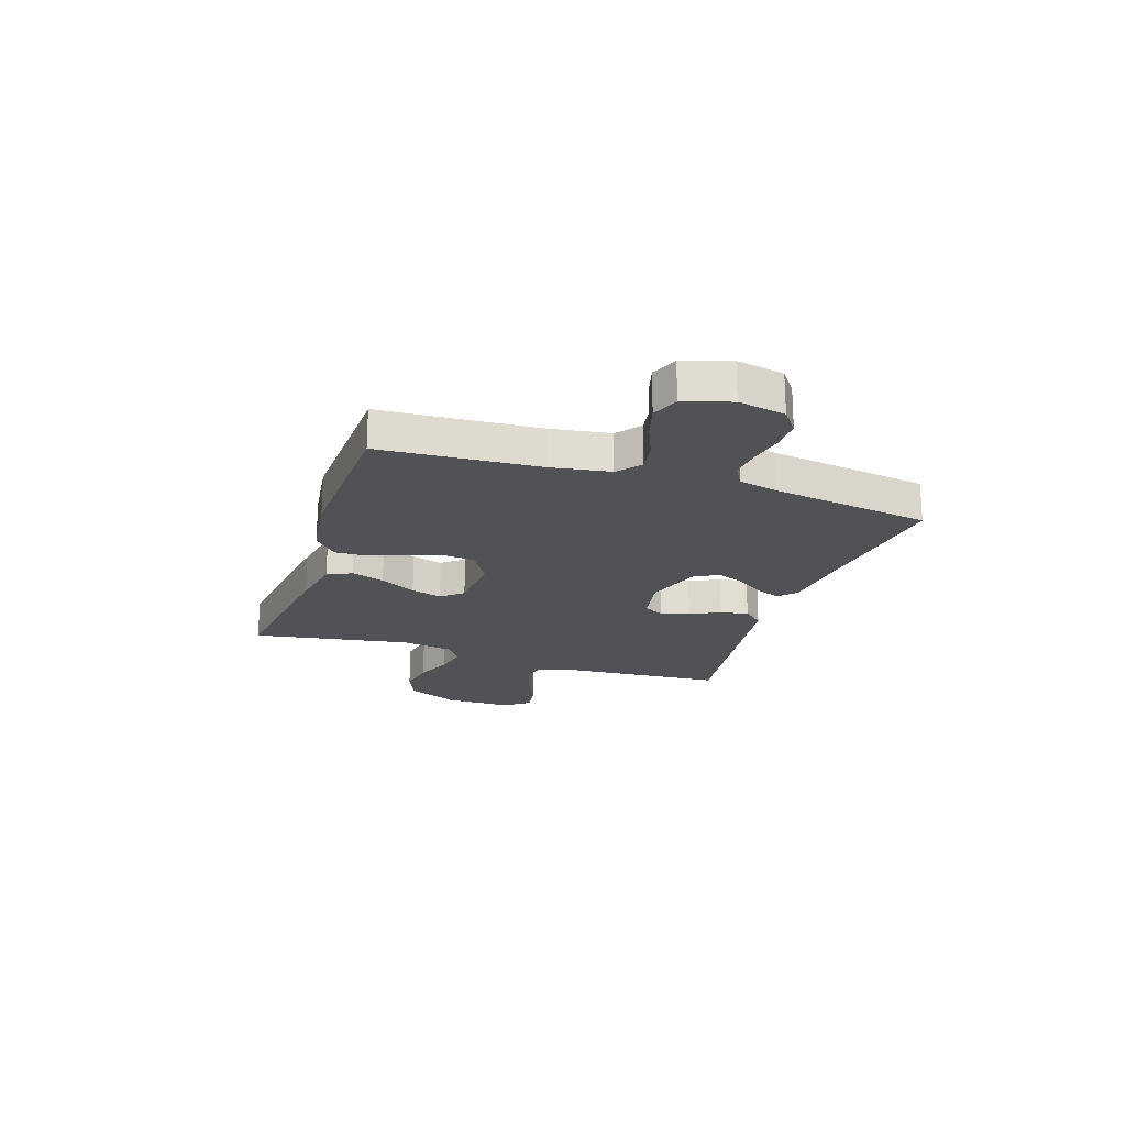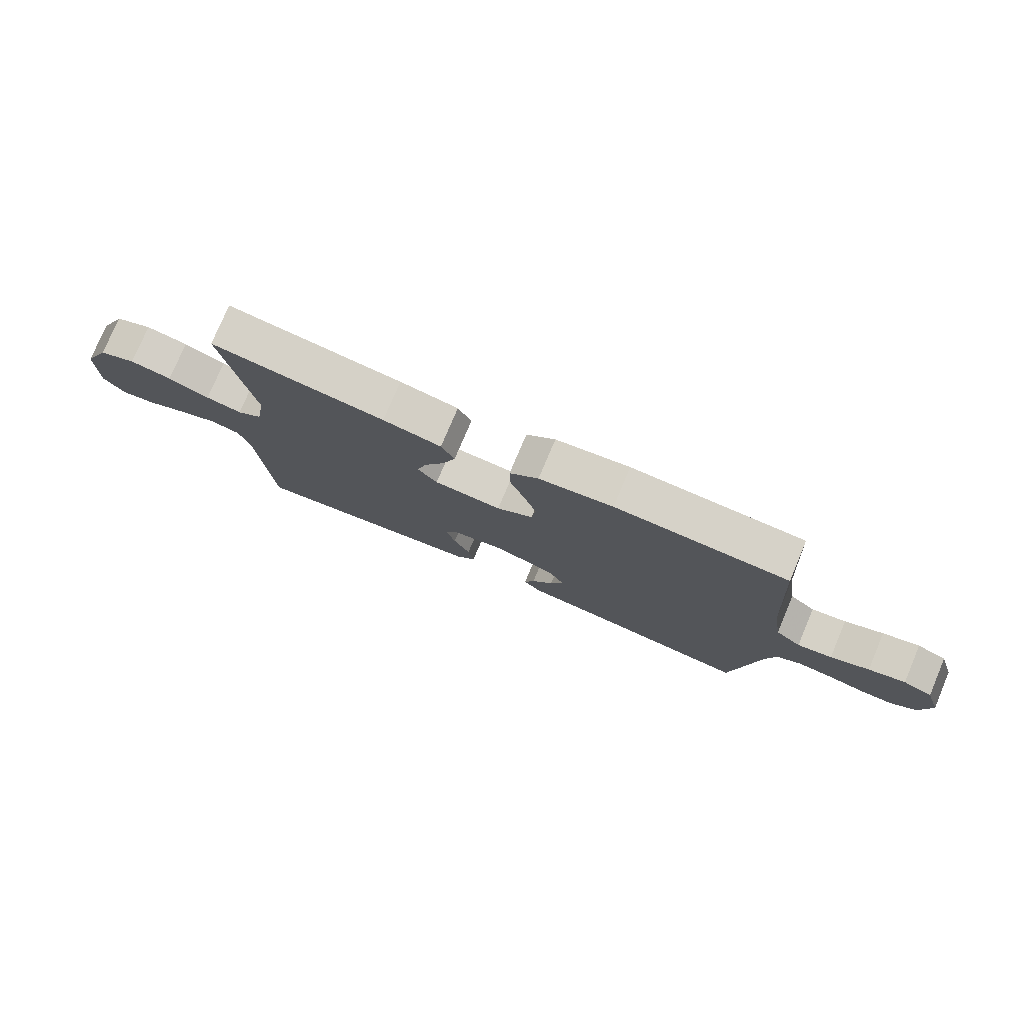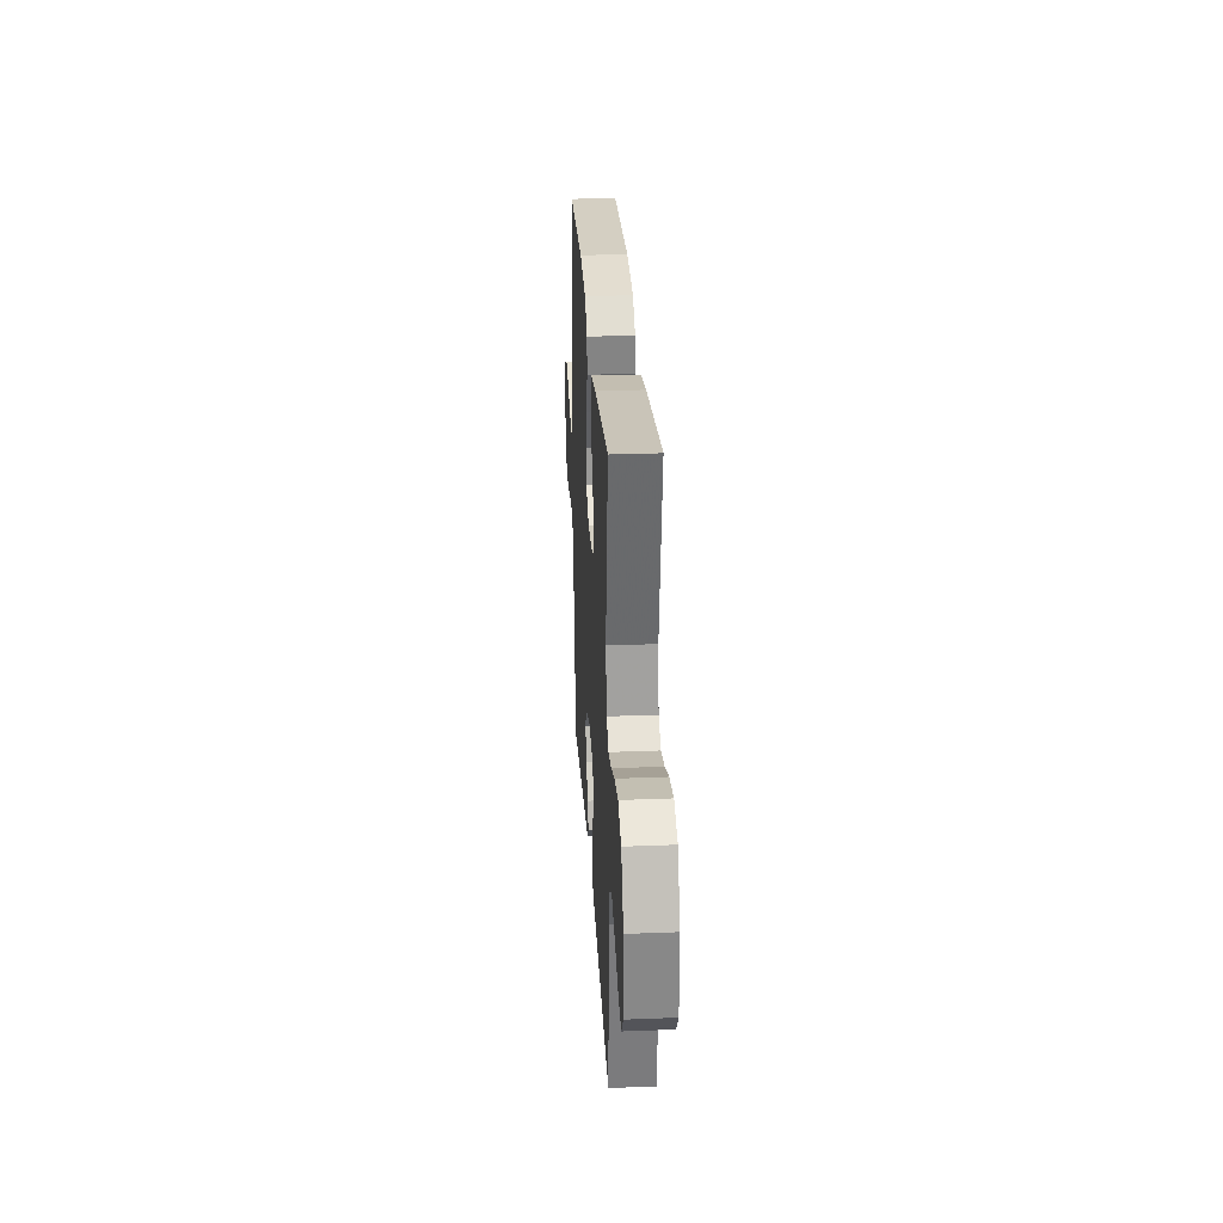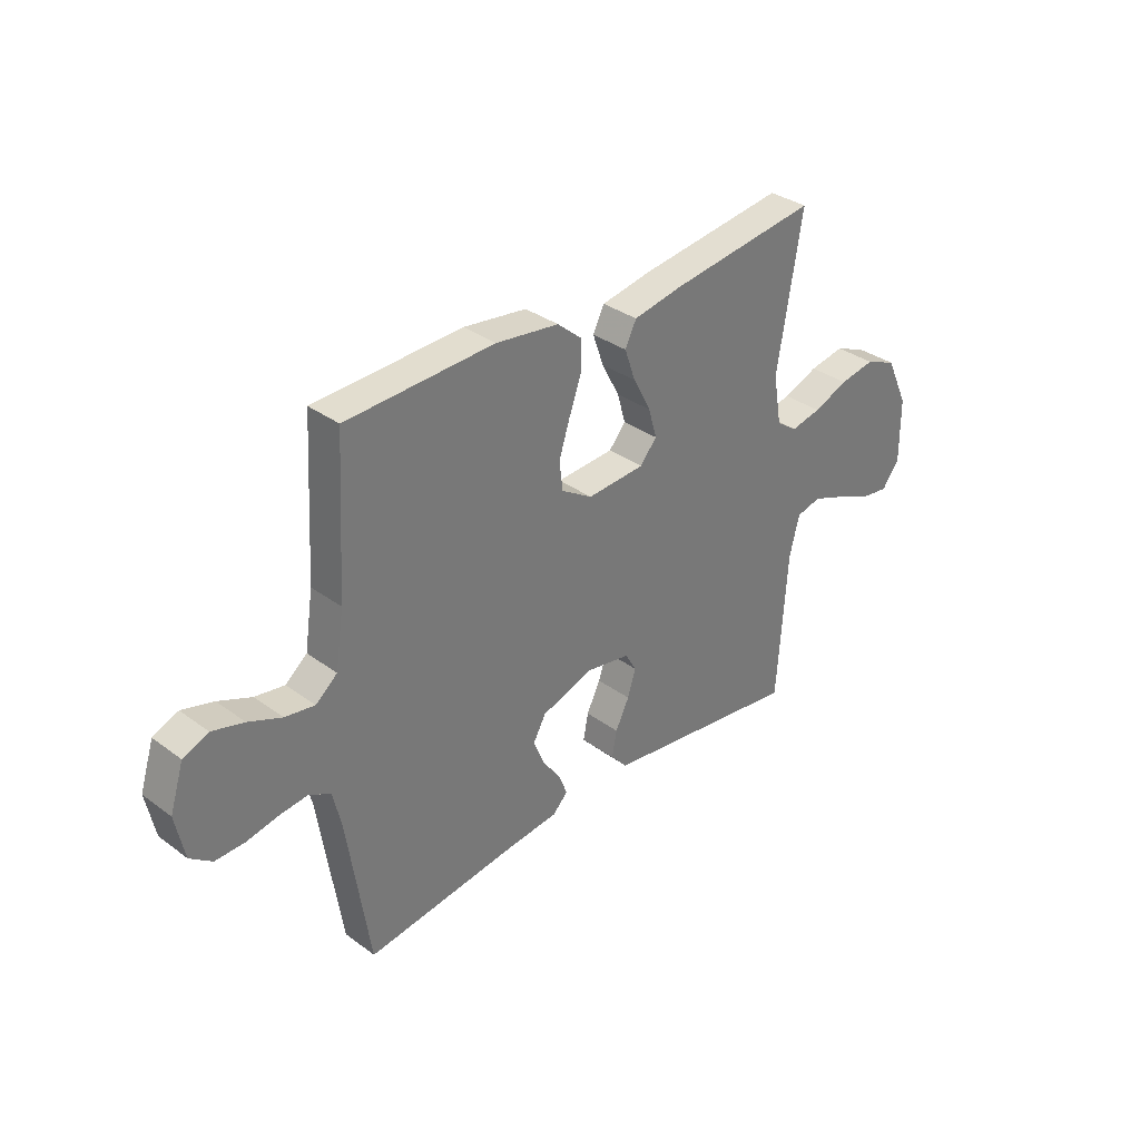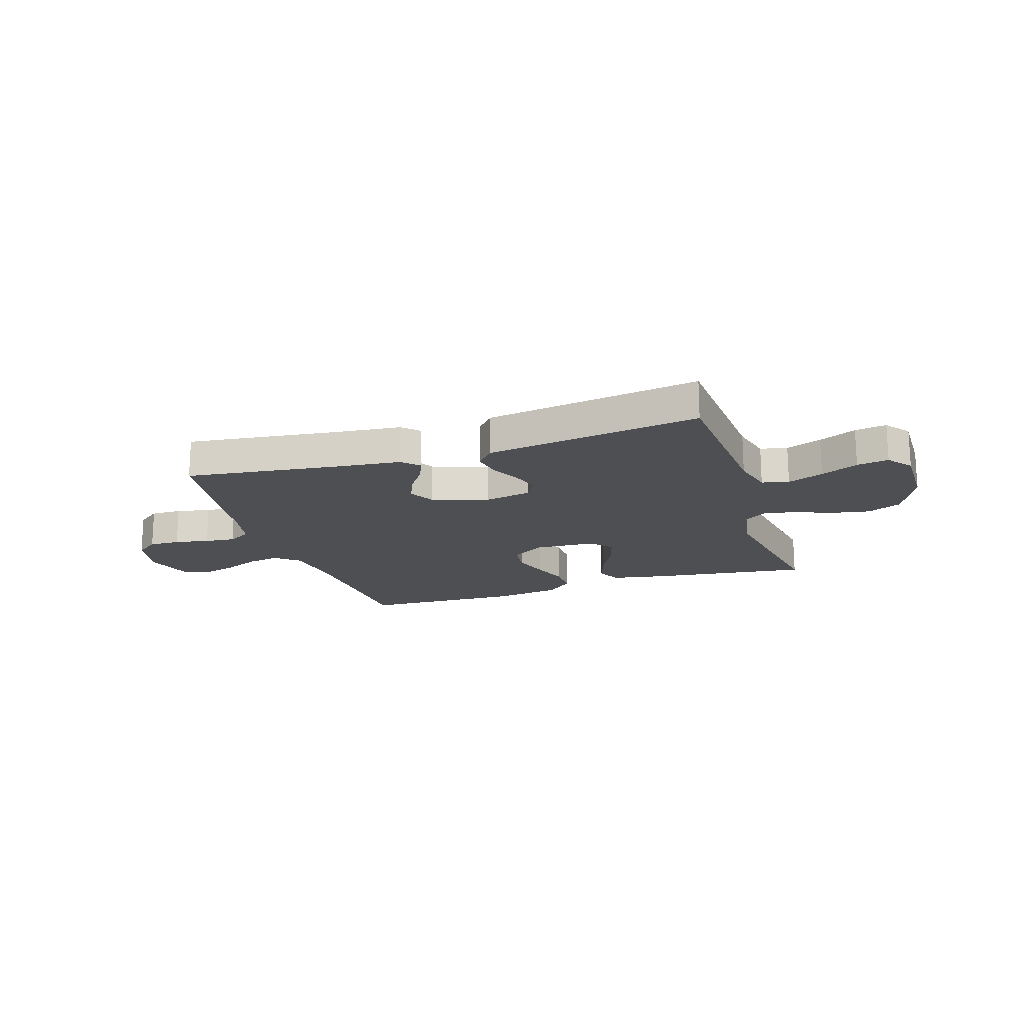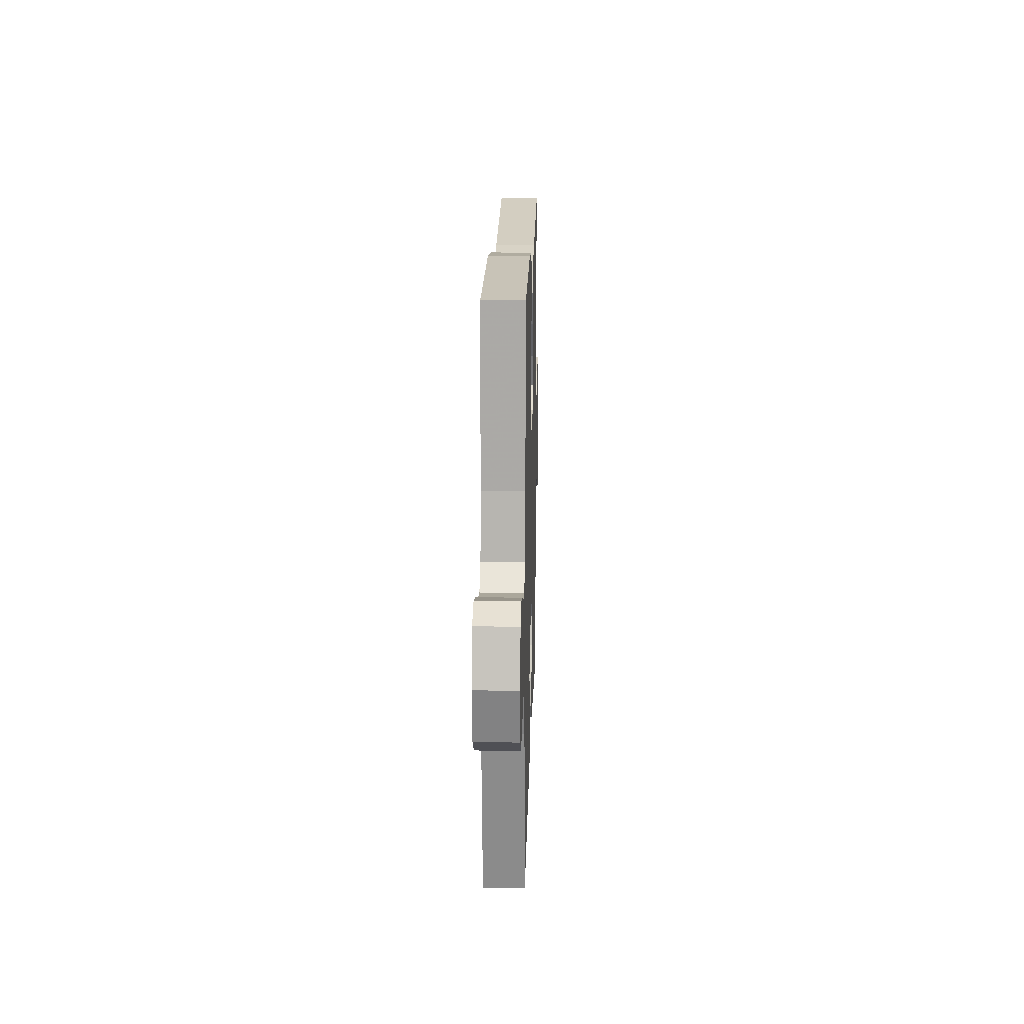
<metadata>
{"format":"obj","ext":"obj","renderer":"f3d","projection":"perspective","resolution":1024,"background":"white","views":[{"elev":-20.6,"azim":71.8,"up":"+Y"},{"elev":77.3,"azim":22.9,"up":"+Z"},{"elev":27.9,"azim":-93.4,"up":"+Z"},{"elev":33.9,"azim":134.8,"up":"+Z"},{"elev":-18.1,"azim":-162.0,"up":"+Y"},{"elev":17.5,"azim":91.6,"up":"+Z"}]}
</metadata>
<code>
v 0.5 0.07 0.5
v 0.518 0.07 0.2
v 0.535 0.07 0.089
v 0.579 0.07 0.053
v 0.639 0.07 0.063
v 0.706 0.07 0.091
v 0.77 0.07 0.109
v 0.821 0.07 0.088
v 0.849 0.07 0
v 0.831 0.07 -0.089
v 0.787 0.07 -0.122
v 0.728 0.07 -0.121
v 0.663 0.07 -0.108
v 0.605 0.07 -0.102
v 0.562 0.07 -0.126
v 0.545 0.07 -0.2
v 0.5 0.07 -0.5
v 0.2 0.07 -0.461
v 0.086 0.07 -0.449
v 0.055 0.07 -0.418
v 0.073 0.07 -0.373
v 0.11 0.07 -0.321
v 0.132 0.07 -0.268
v 0.106 0.07 -0.221
v 0 0.07 -0.186
v -0.09 0.07 -0.202
v -0.113 0.07 -0.242
v -0.096 0.07 -0.295
v -0.068 0.07 -0.352
v -0.058 0.07 -0.405
v -0.092 0.07 -0.443
v -0.2 0.07 -0.458
v -0.5 0.07 -0.5
v -0.52 0.07 -0.2
v -0.54 0.07 -0.121
v -0.591 0.07 -0.109
v -0.659 0.07 -0.135
v -0.73 0.07 -0.167
v -0.79 0.07 -0.176
v -0.826 0.07 -0.13
v -0.825 0.07 0
v -0.779 0.07 0.098
v -0.715 0.07 0.125
v -0.643 0.07 0.112
v -0.572 0.07 0.084
v -0.51 0.07 0.071
v -0.467 0.07 0.101
v -0.45 0.07 0.2
v -0.5 0.07 0.5
v -0.2 0.07 0.46
v -0.099 0.07 0.441
v -0.076 0.07 0.395
v -0.098 0.07 0.332
v -0.134 0.07 0.264
v -0.151 0.07 0.205
v -0.117 0.07 0.165
v 0 0.07 0.158
v 0.063 0.07 0.197
v 0.07 0.07 0.255
v 0.048 0.07 0.323
v 0.023 0.07 0.392
v 0.022 0.07 0.452
v 0.072 0.07 0.495
v 0.2 0.07 0.512
v 0.5 0 0.5
v 0.518 0 0.2
v 0.535 0 0.089
v 0.579 0 0.053
v 0.639 0 0.063
v 0.706 0 0.091
v 0.77 0 0.109
v 0.821 0 0.088
v 0.849 0 0
v 0.831 0 -0.089
v 0.787 0 -0.122
v 0.728 0 -0.121
v 0.663 0 -0.108
v 0.605 0 -0.102
v 0.562 0 -0.126
v 0.545 0 -0.2
v 0.5 0 -0.5
v 0.2 0 -0.461
v 0.086 0 -0.449
v 0.055 0 -0.418
v 0.073 0 -0.373
v 0.11 0 -0.321
v 0.132 0 -0.268
v 0.106 0 -0.221
v 0 0 -0.186
v -0.09 0 -0.202
v -0.113 0 -0.242
v -0.096 0 -0.295
v -0.068 0 -0.352
v -0.058 0 -0.405
v -0.092 0 -0.443
v -0.2 0 -0.458
v -0.5 0 -0.5
v -0.52 0 -0.2
v -0.54 0 -0.121
v -0.591 0 -0.109
v -0.659 0 -0.135
v -0.73 0 -0.167
v -0.79 0 -0.176
v -0.826 0 -0.13
v -0.825 0 0
v -0.779 0 0.098
v -0.715 0 0.125
v -0.643 0 0.112
v -0.572 0 0.084
v -0.51 0 0.071
v -0.467 0 0.101
v -0.45 0 0.2
v -0.5 0 0.5
v -0.2 0 0.46
v -0.099 0 0.441
v -0.076 0 0.395
v -0.098 0 0.332
v -0.134 0 0.264
v -0.151 0 0.205
v -0.117 0 0.165
v 0 0 0.158
v 0.063 0 0.197
v 0.07 0 0.255
v 0.048 0 0.323
v 0.023 0 0.392
v 0.022 0 0.452
v 0.072 0 0.495
v 0.2 0 0.512
f 63 64 1 2
f 60 61 62 63
f 59 60 63 2
f 58 59 2 3
f 57 58 3 4
f 56 57 4
f 51 52 53 54
f 51 54 55
f 48 49 50 51
f 47 48 51 55
f 46 47 55 56
f 42 43 44 45
f 42 45 46
f 41 42 46
f 40 41 46
f 37 38 39 40
f 36 37 40 46
f 35 36 46 56
f 32 33 34
f 28 29 30 31
f 27 28 31 32
f 19 20 21 22
f 18 19 22 23
f 16 17 18 23
f 15 16 23 24
f 10 11 12 13
f 10 13 14
f 9 10 14
f 8 9 14
f 5 6 7 8
f 4 5 8 14
f 27 32 34 35
f 26 27 35 56
f 25 26 56 4
f 15 24 25
f 4 14 15 25
f 66 65 128 127
f 127 126 125 124
f 66 127 124 123
f 67 66 123 122
f 68 67 122 121
f 68 121 120
f 118 117 116 115
f 119 118 115
f 115 114 113 112
f 119 115 112 111
f 120 119 111 110
f 109 108 107 106
f 110 109 106
f 110 106 105
f 110 105 104
f 104 103 102 101
f 110 104 101 100
f 120 110 100 99
f 98 97 96
f 95 94 93 92
f 96 95 92 91
f 86 85 84 83
f 87 86 83 82
f 87 82 81 80
f 88 87 80 79
f 77 76 75 74
f 78 77 74
f 78 74 73
f 78 73 72
f 72 71 70 69
f 78 72 69 68
f 99 98 96 91
f 120 99 91 90
f 68 120 90 89
f 89 88 79
f 89 79 78 68
f 1 65 66 2
f 2 66 67 3
f 3 67 68 4
f 4 68 69 5
f 5 69 70 6
f 6 70 71 7
f 7 71 72 8
f 8 72 73 9
f 9 73 74 10
f 10 74 75 11
f 11 75 76 12
f 12 76 77 13
f 13 77 78 14
f 14 78 79 15
f 15 79 80 16
f 16 80 81 17
f 17 81 82 18
f 18 82 83 19
f 19 83 84 20
f 20 84 85 21
f 21 85 86 22
f 22 86 87 23
f 23 87 88 24
f 24 88 89 25
f 25 89 90 26
f 26 90 91 27
f 27 91 92 28
f 28 92 93 29
f 29 93 94 30
f 30 94 95 31
f 31 95 96 32
f 32 96 97 33
f 33 97 98 34
f 34 98 99 35
f 35 99 100 36
f 36 100 101 37
f 37 101 102 38
f 38 102 103 39
f 39 103 104 40
f 40 104 105 41
f 41 105 106 42
f 42 106 107 43
f 43 107 108 44
f 44 108 109 45
f 45 109 110 46
f 46 110 111 47
f 47 111 112 48
f 48 112 113 49
f 49 113 114 50
f 50 114 115 51
f 51 115 116 52
f 52 116 117 53
f 53 117 118 54
f 54 118 119 55
f 55 119 120 56
f 56 120 121 57
f 57 121 122 58
f 58 122 123 59
f 59 123 124 60
f 60 124 125 61
f 61 125 126 62
f 62 126 127 63
f 63 127 128 64
f 64 128 65 1

</code>
